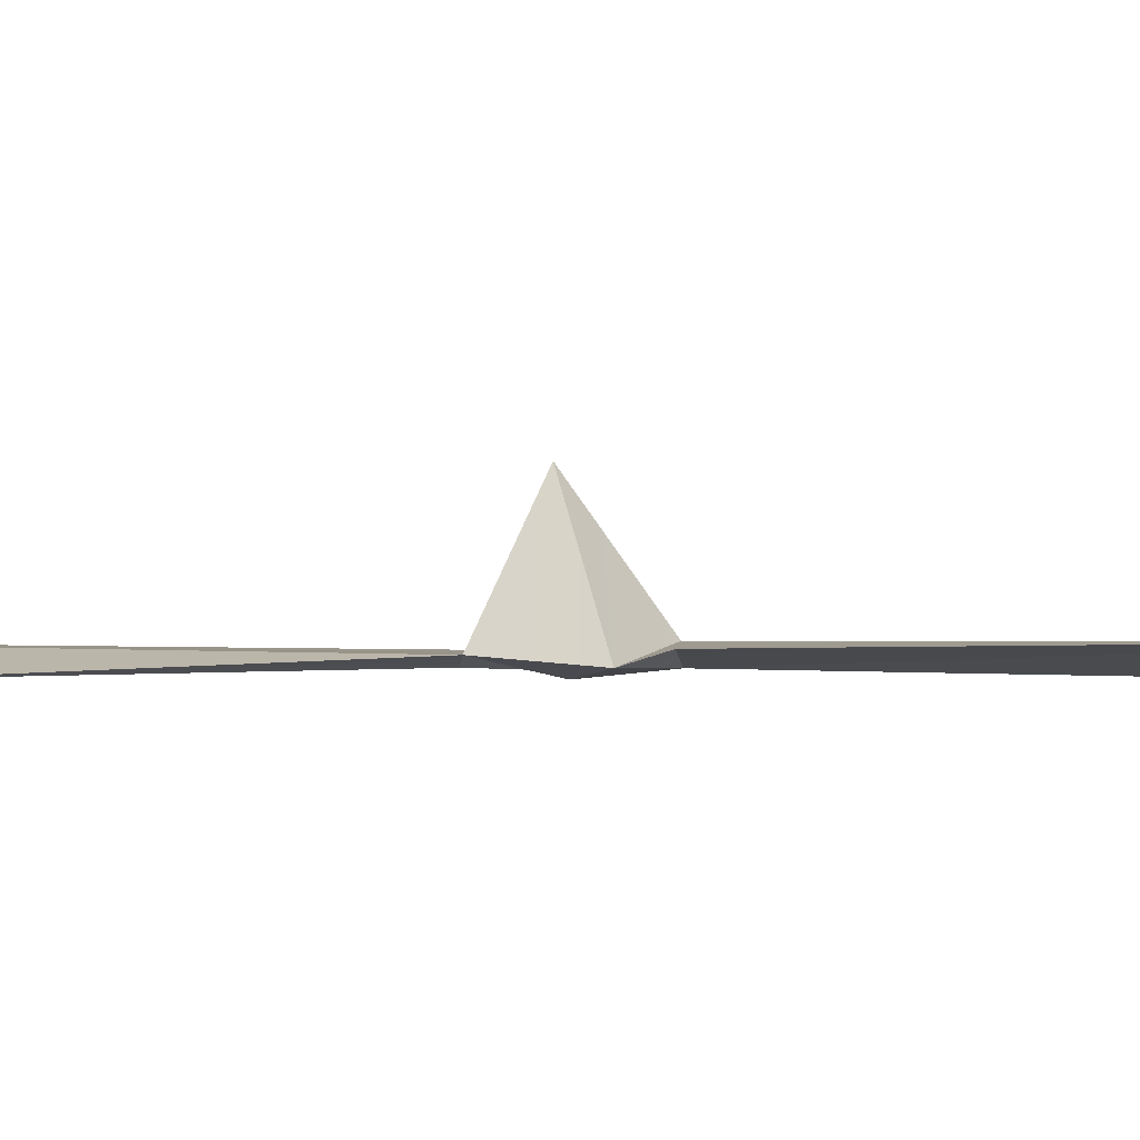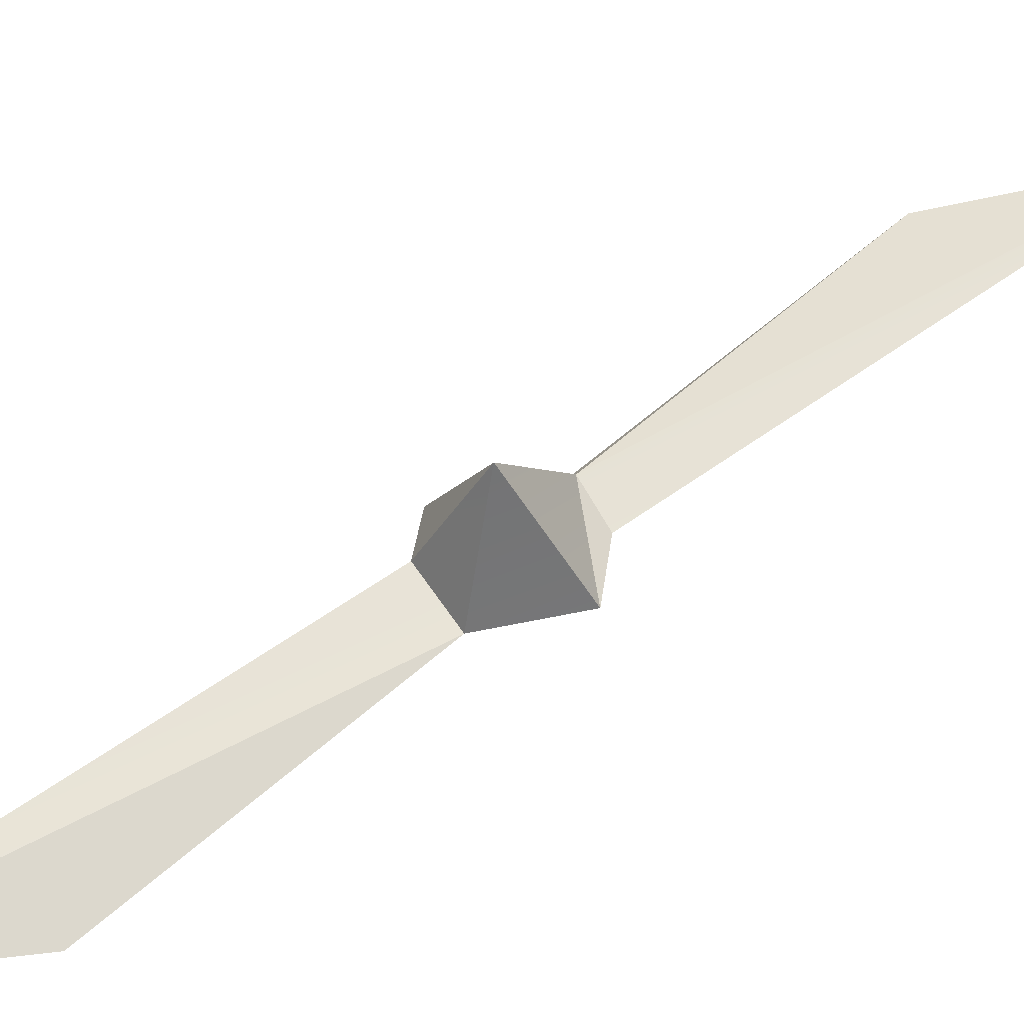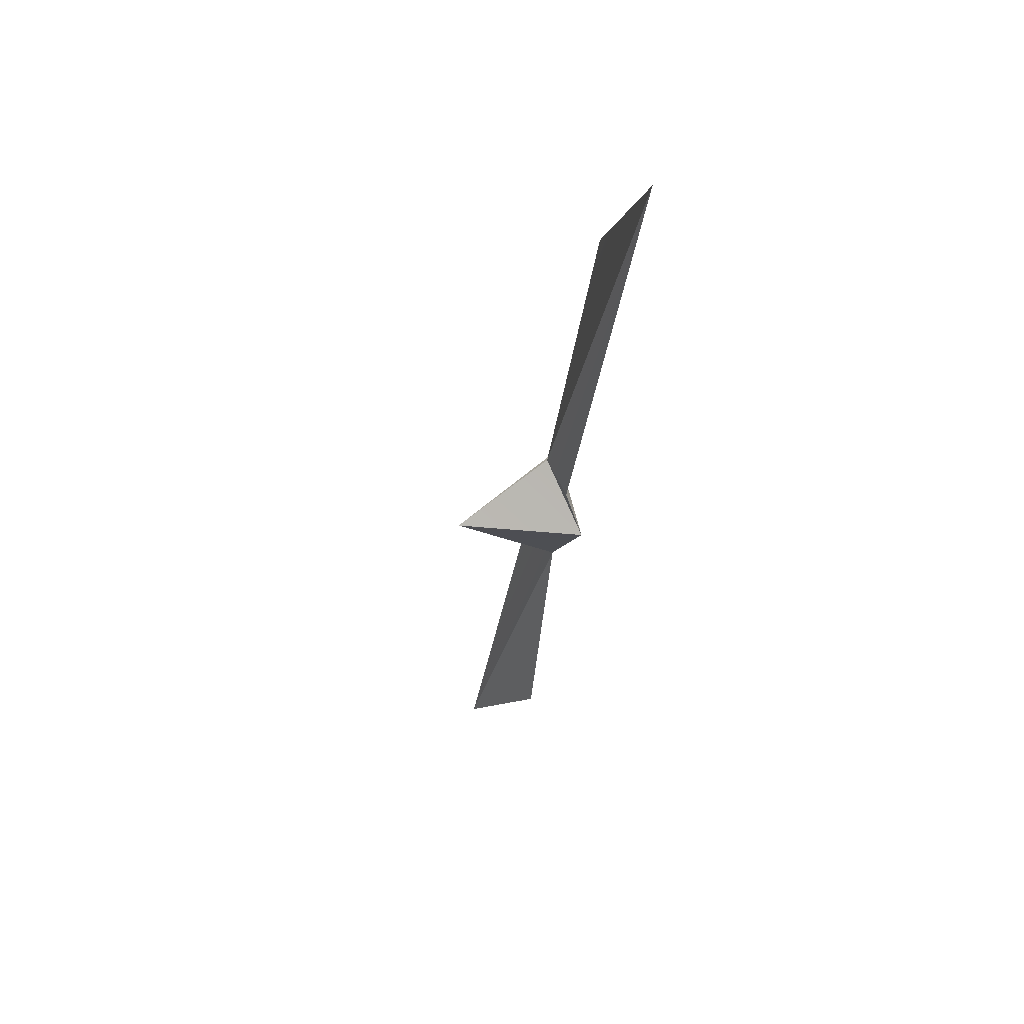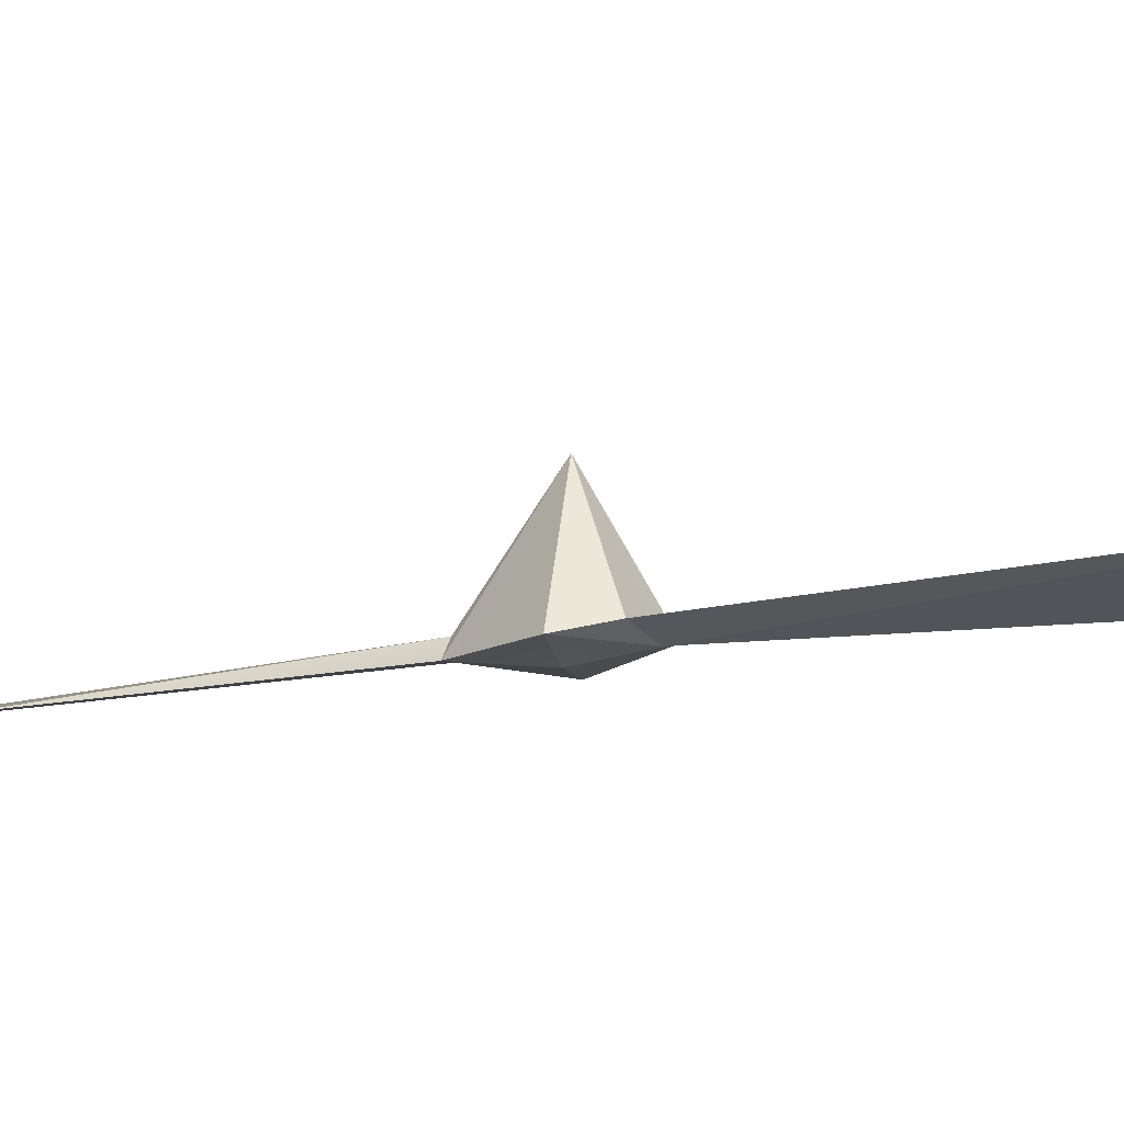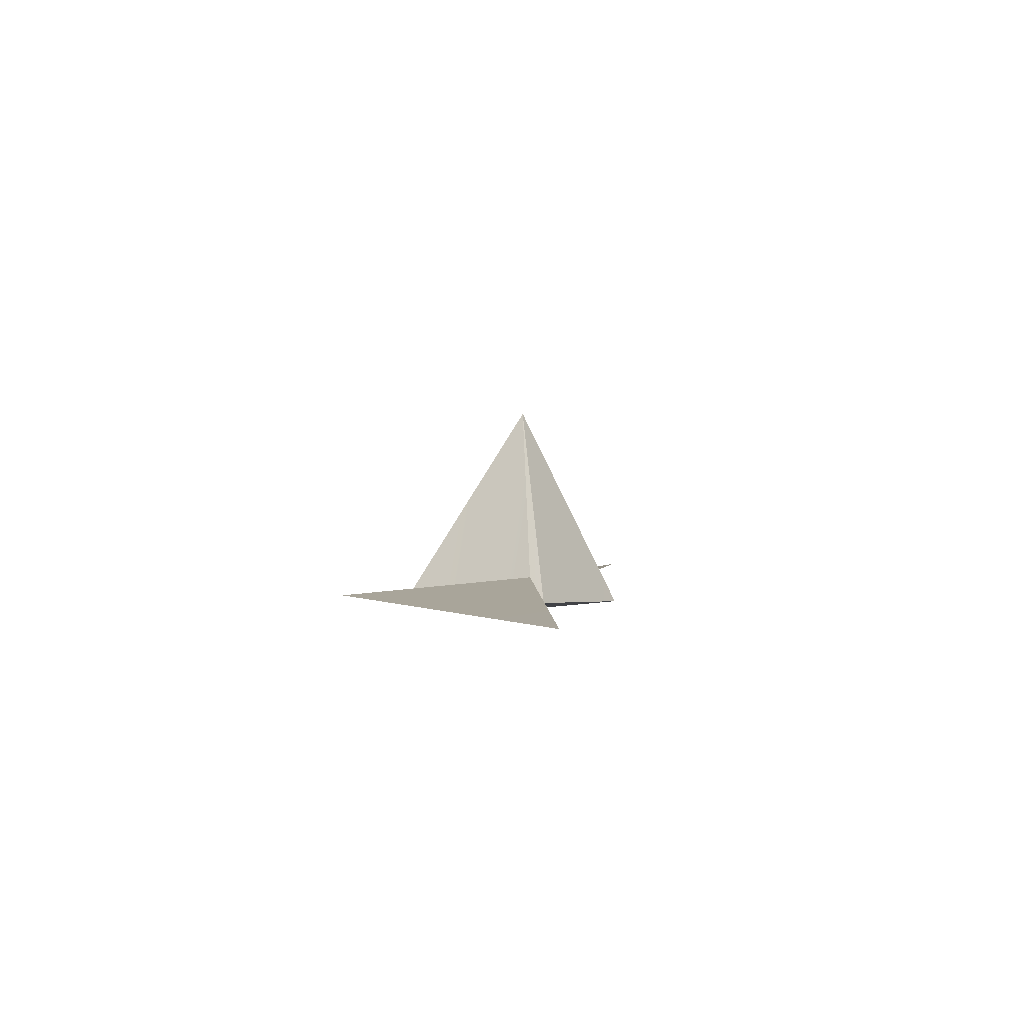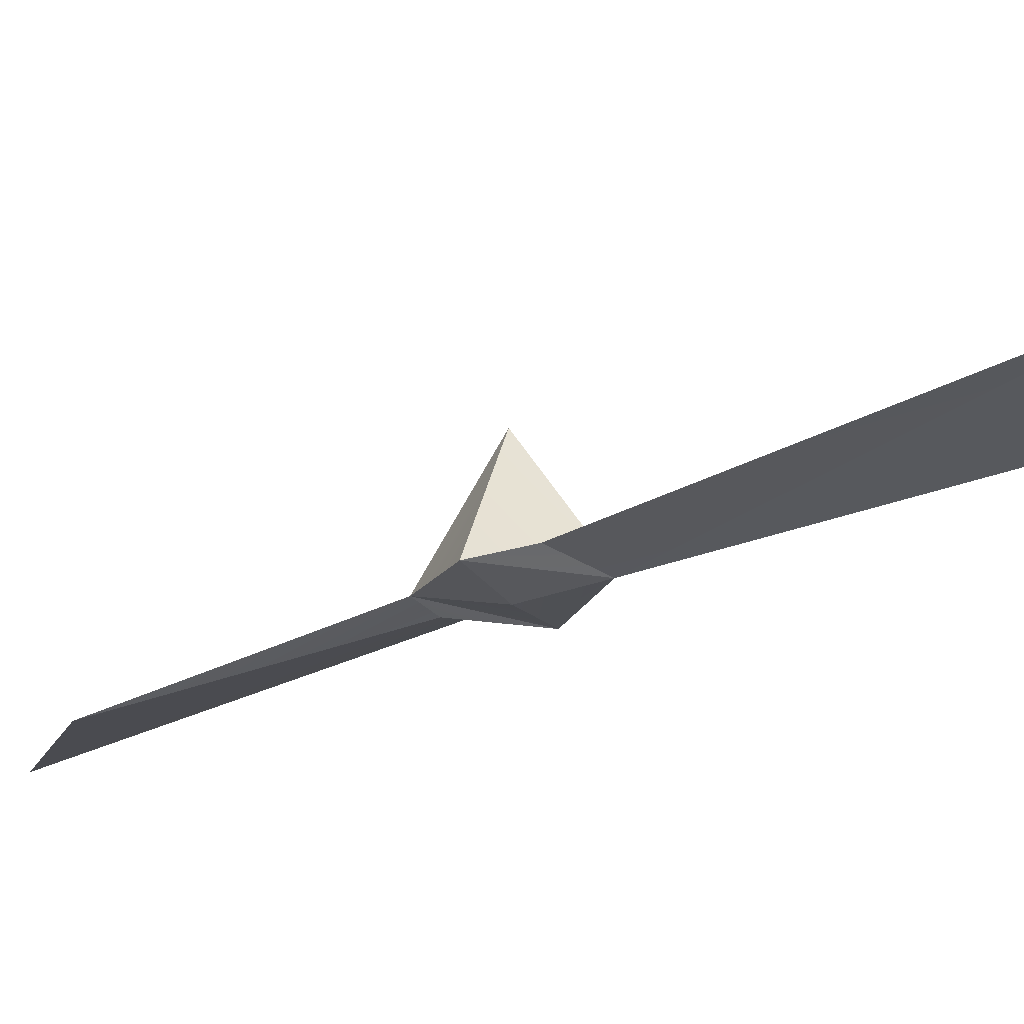
<metadata>
{"format":"obj","ext":"obj","renderer":"f3d","projection":"perspective","resolution":1024,"background":"white","views":[{"elev":-1.3,"azim":-112.2,"up":"+Y"},{"elev":59.9,"azim":-147.0,"up":"+Y"},{"elev":36.8,"azim":-113.5,"up":"+Z"},{"elev":-13.2,"azim":98.9,"up":"+Y"},{"elev":-0.1,"azim":-15.6,"up":"+Y"},{"elev":-21.4,"azim":-63.8,"up":"+Y"}]}
</metadata>
<code>
v -0.08801 0.0418 -0.08644
v -0.09639 0.02908 -0.08591
v -0.08701 0.0291 -0.09218
v -0.08984 0.02987 -0.09305
v -0.08371 0.03019 -0.09044
v -0.08037 0.02843 -0.1264
v -0.06463 0.03073 -0.1409
v -0.08893 0.02904 -0.0781
v -0.08163 0.02894 -0.08573
v -0.09423 0.03023 -0.08096
v -0.08973 0.03074 -0.0786
v -0.09759 0.02843 -0.04499
v -0.1133 0.03073 -0.03056
v -0.08898 0.02835 -0.0857
f 9 5 1
f 1 5 4
f 5 9 3
f 4 7 6
f 3 6 7
f 2 10 11
f 11 13 12
f 8 12 13
f 4 14 2
f 8 2 14
f 4 9 14
f 9 8 14
f 1 4 2
f 3 9 4
f 5 7 4
f 4 6 3
f 5 3 7
f 1 11 8
f 11 1 2
f 8 9 1
f 2 8 10
f 10 13 11
f 11 12 8
f 10 8 13

</code>
